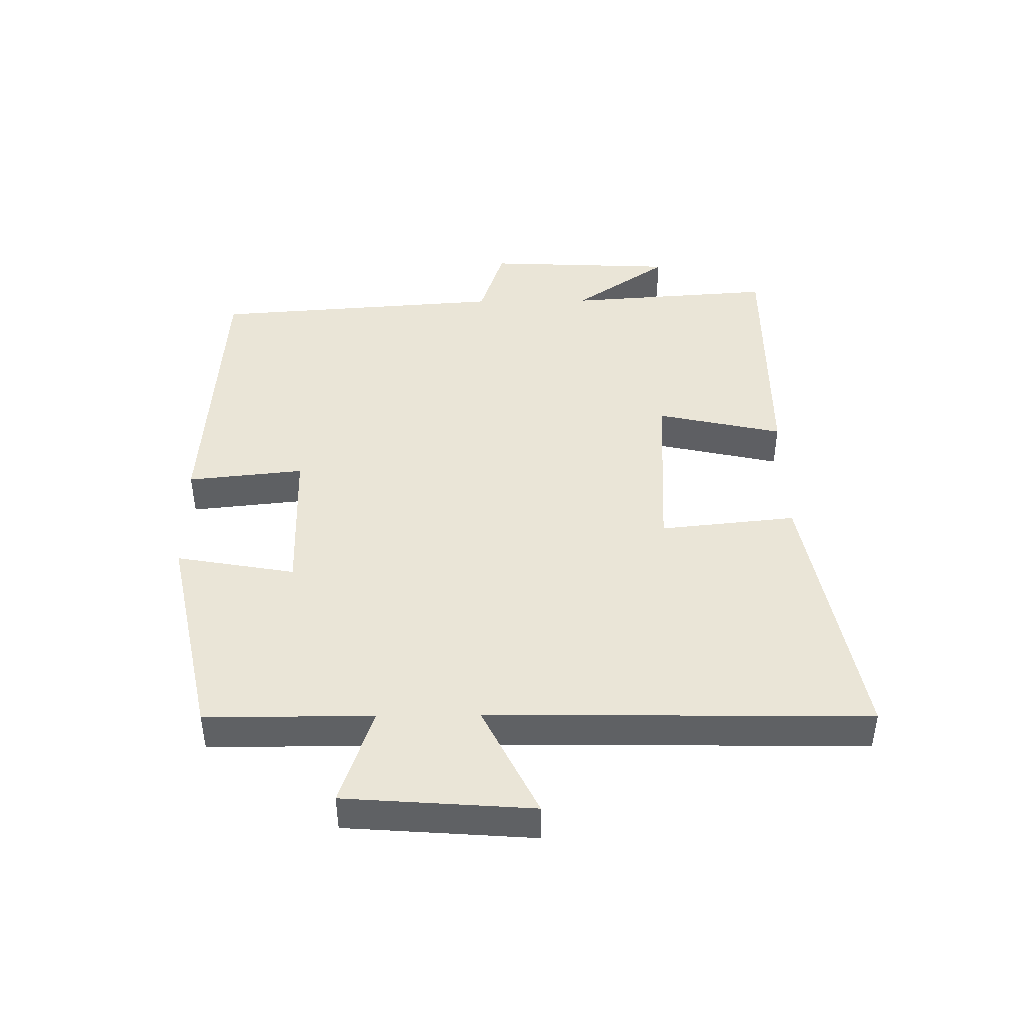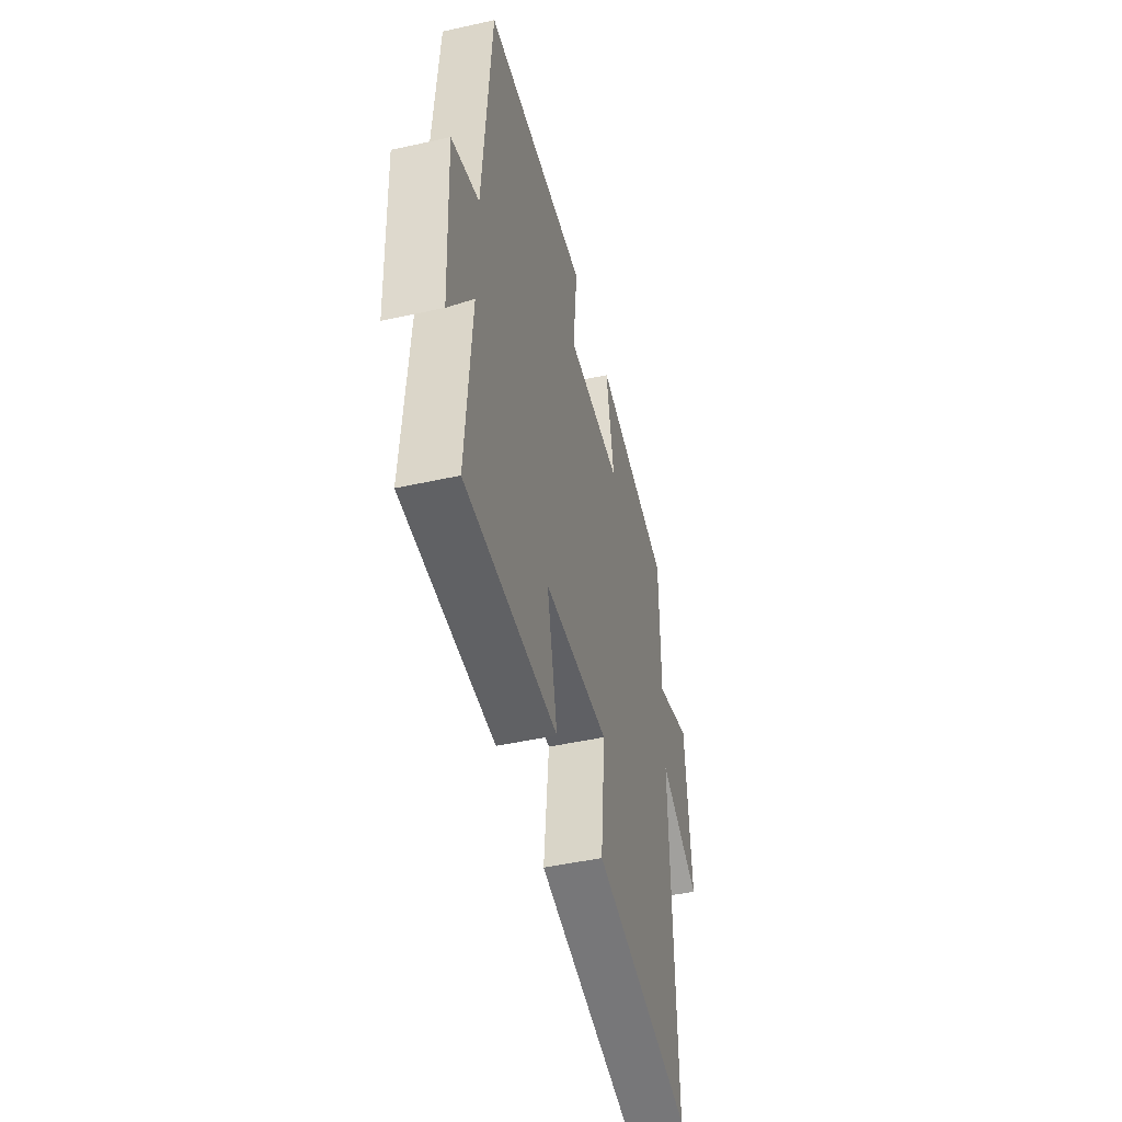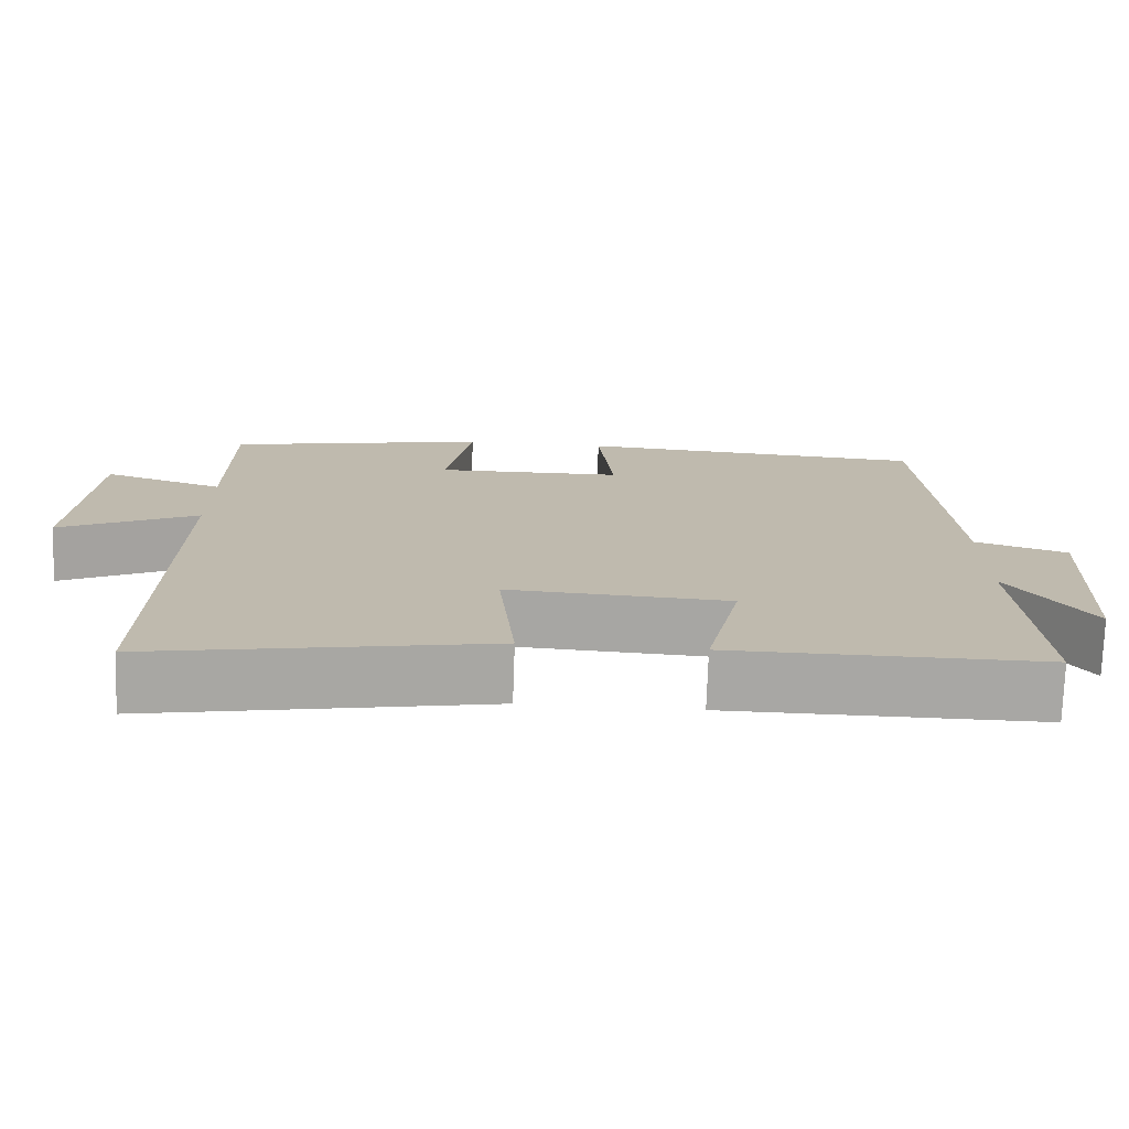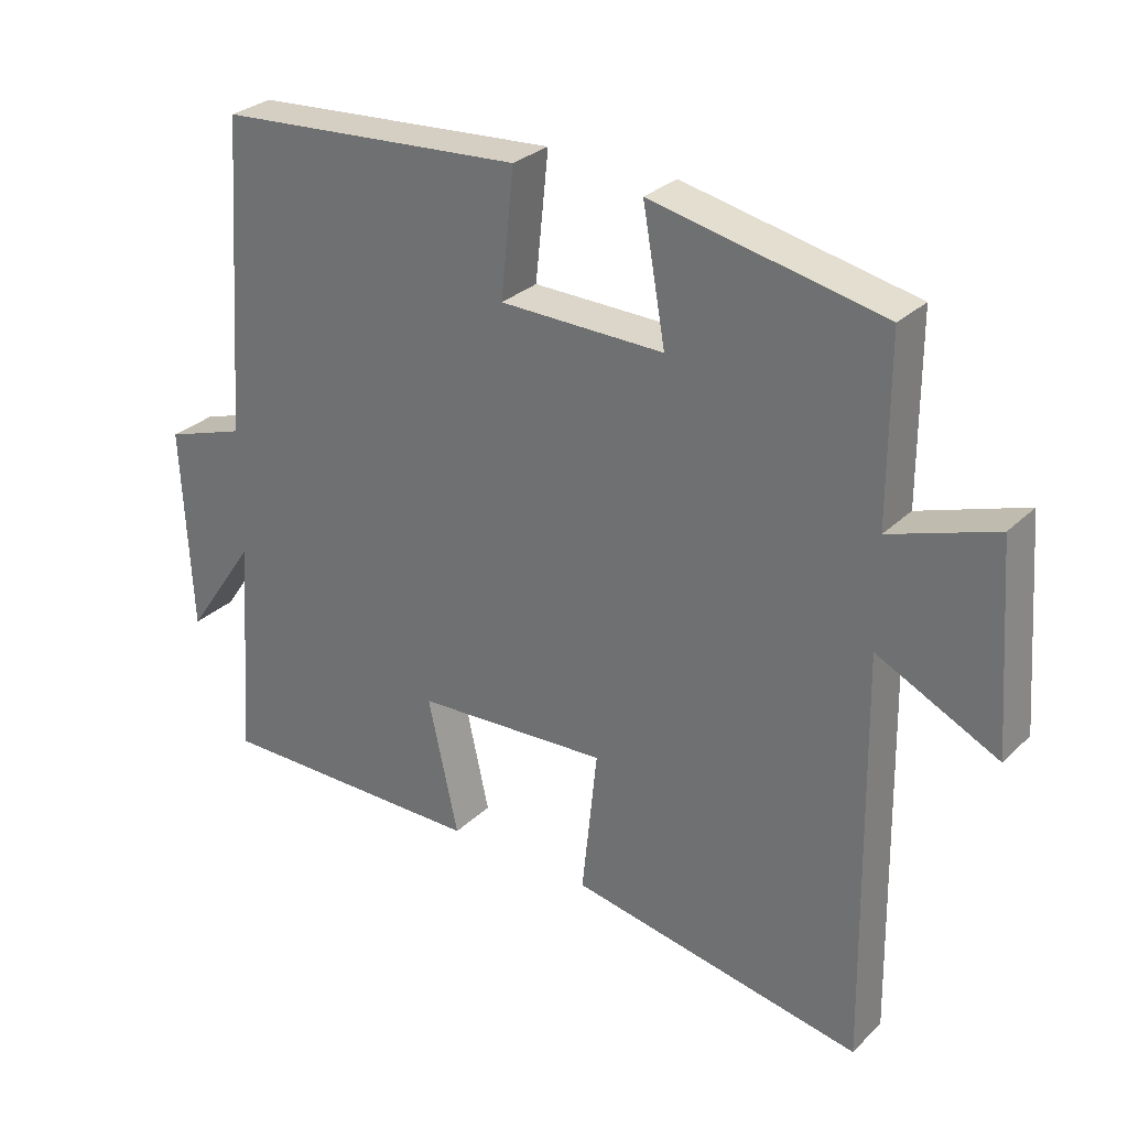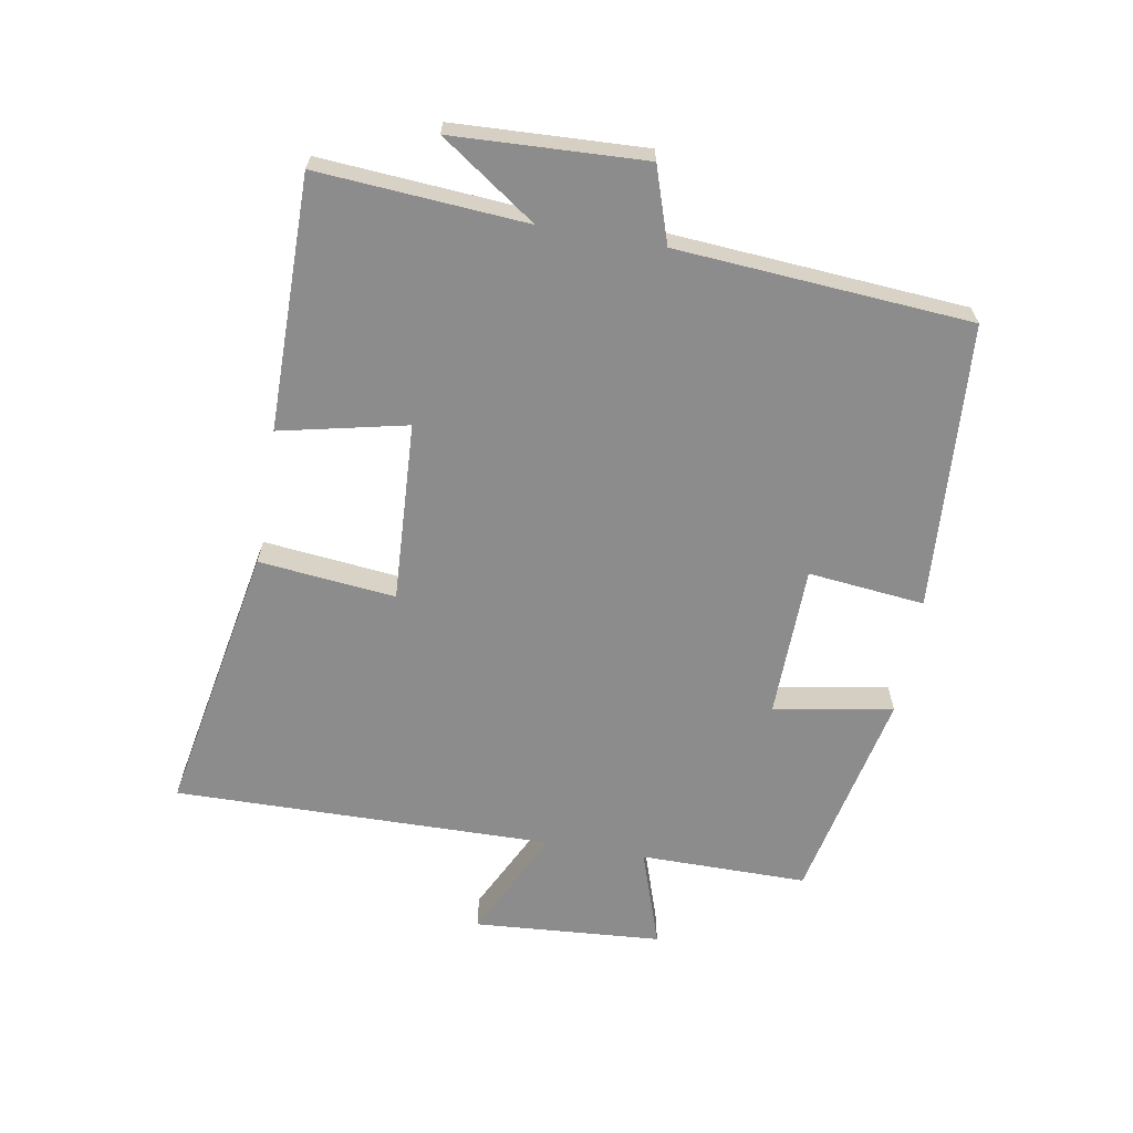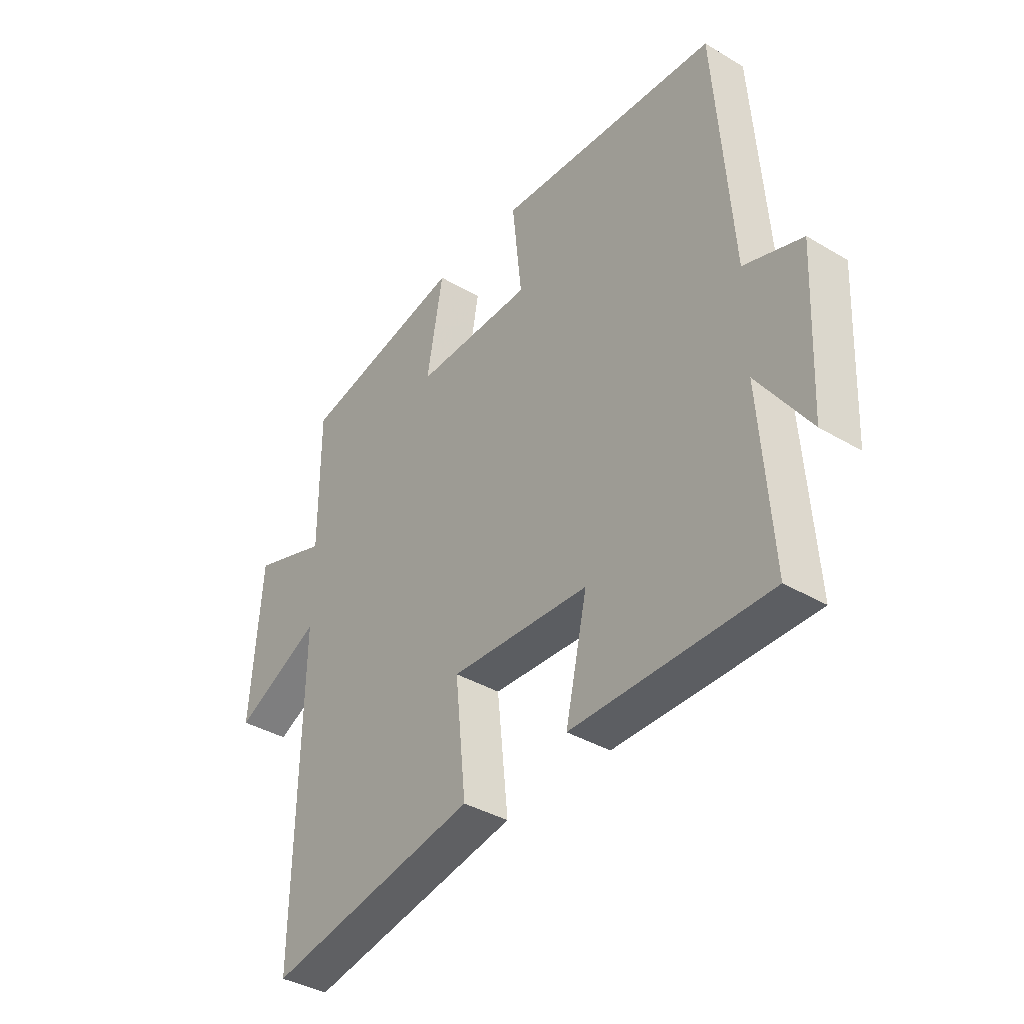
<metadata>
{"format":"obj","ext":"obj","renderer":"f3d","projection":"perspective","resolution":1024,"background":"white","views":[{"elev":44.0,"azim":89.3,"up":"+Y"},{"elev":-47.3,"azim":-75.9,"up":"+Z"},{"elev":-74.6,"azim":178.0,"up":"+Z"},{"elev":29.1,"azim":36.0,"up":"+Z"},{"elev":-64.3,"azim":-100.0,"up":"+Y"},{"elev":-38.0,"azim":-127.1,"up":"+Z"}]}
</metadata>
<code>
v -0.467 0.07 0.469
v -0.02 0.07 0.5
v -0.039 0.07 0.318
v 0.199 0.07 0.314
v 0.166 0.07 0.5
v 0.5 0.07 0.43
v 0.5 0.07 0.169
v 0.653 0.07 0.221
v 0.675 0.07 -0.073
v 0.5 0.07 0.013
v 0.51 0.07 -0.579
v 0.085 0.07 -0.5
v 0.107 0.07 -0.287
v -0.173 0.07 -0.303
v -0.129 0.07 -0.5
v -0.523 0.07 -0.502
v -0.5 0.07 -0.177
v -0.603 0.07 -0.326
v -0.617 0.07 -0.028
v -0.5 0.07 0.011
v -0.467 0 0.469
v -0.02 0 0.5
v -0.039 0 0.318
v 0.199 0 0.314
v 0.166 0 0.5
v 0.5 0 0.43
v 0.5 0 0.169
v 0.653 0 0.221
v 0.675 0 -0.073
v 0.5 0 0.013
v 0.51 0 -0.579
v 0.085 0 -0.5
v 0.107 0 -0.287
v -0.173 0 -0.303
v -0.129 0 -0.5
v -0.523 0 -0.502
v -0.5 0 -0.177
v -0.603 0 -0.326
v -0.617 0 -0.028
v -0.5 0 0.011
f 17 18 19 20
f 17 20 1 2
f 14 15 16 17
f 13 14 17
f 10 11 12 13
f 10 13 17
f 7 8 9 10
f 4 5 6 7
f 3 4 7 10
f 17 2 3
f 3 10 17
f 40 39 38 37
f 22 21 40 37
f 37 36 35 34
f 37 34 33
f 33 32 31 30
f 37 33 30
f 30 29 28 27
f 27 26 25 24
f 30 27 24 23
f 23 22 37
f 37 30 23
f 1 21 22 2
f 2 22 23 3
f 3 23 24 4
f 4 24 25 5
f 5 25 26 6
f 6 26 27 7
f 7 27 28 8
f 8 28 29 9
f 9 29 30 10
f 10 30 31 11
f 11 31 32 12
f 12 32 33 13
f 13 33 34 14
f 14 34 35 15
f 15 35 36 16
f 16 36 37 17
f 17 37 38 18
f 18 38 39 19
f 19 39 40 20
f 20 40 21 1

</code>
